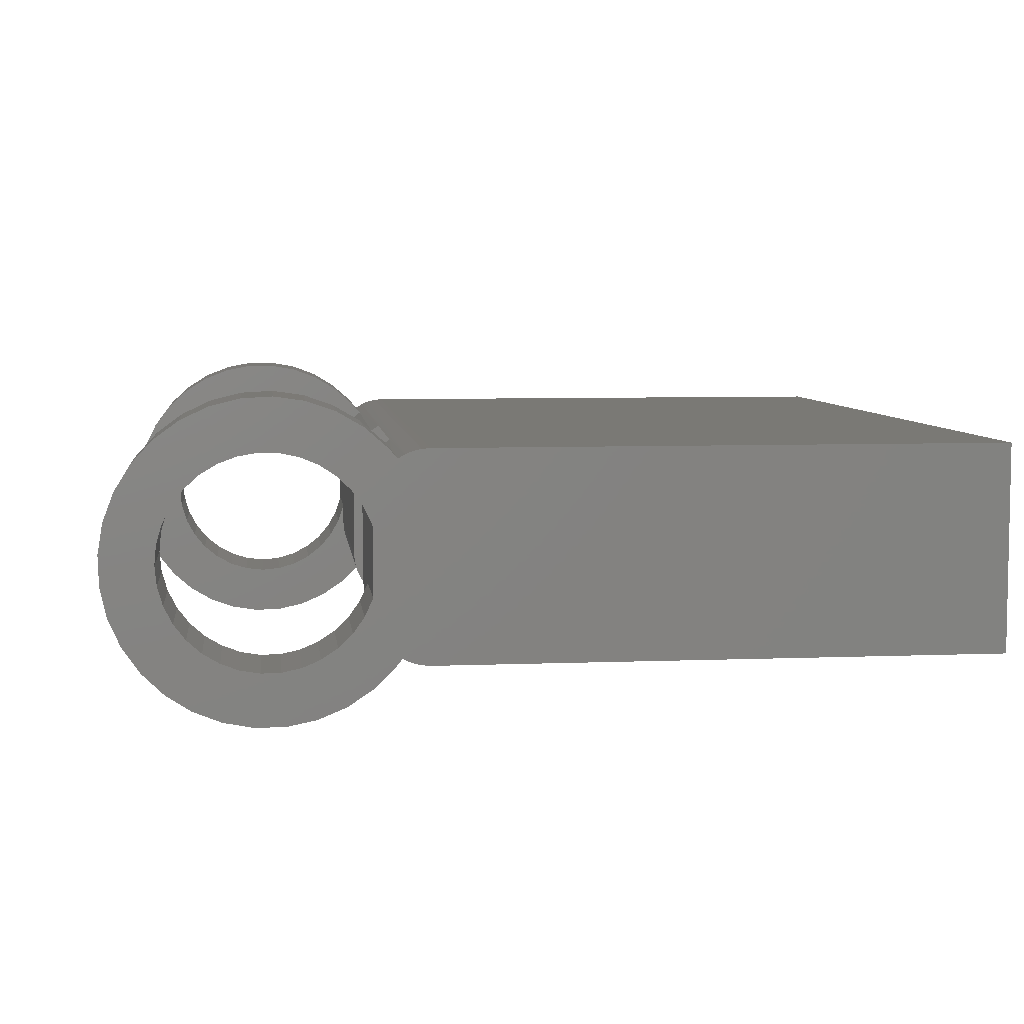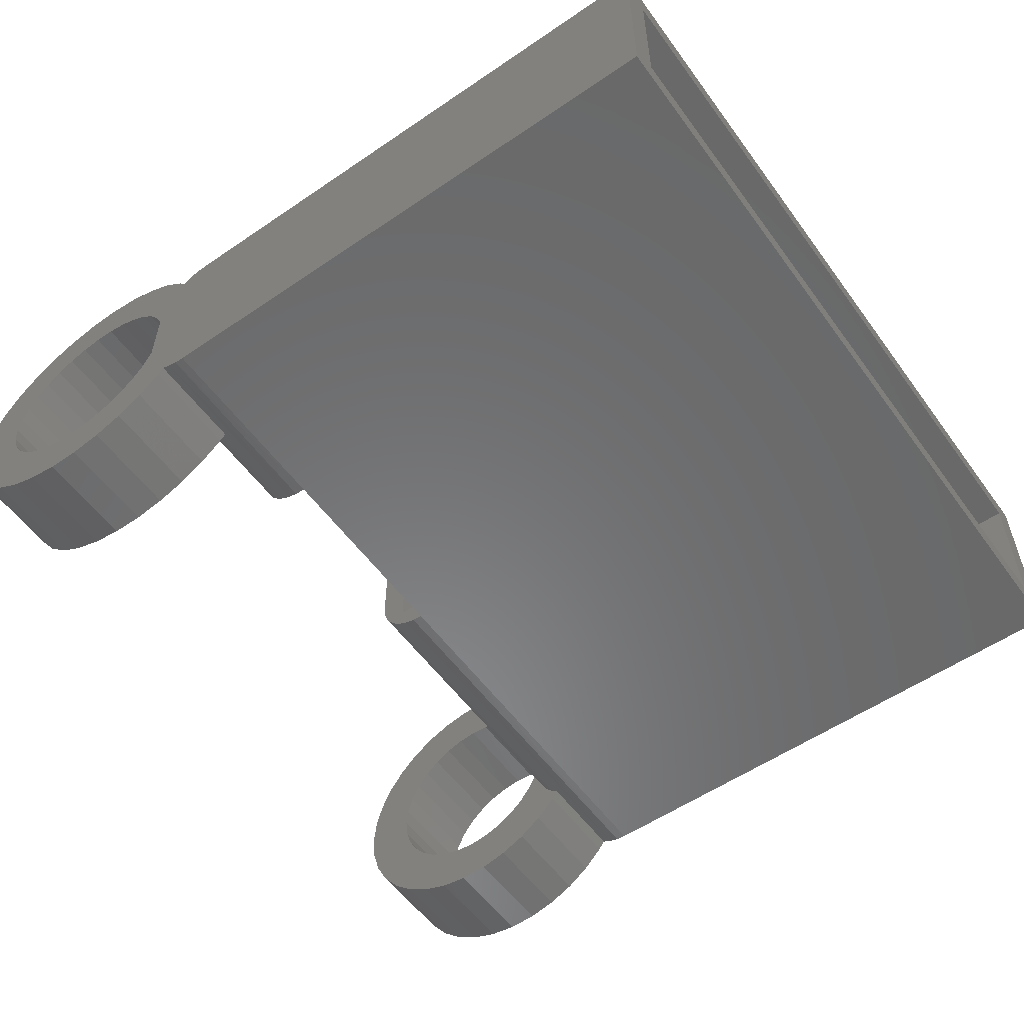
<metadata>
{"format":"stl","ext":"stl","renderer":"f3d","projection":"perspective","resolution":1024,"background":"white","views":[{"elev":6.3,"azim":173.2,"up":"+Z"},{"elev":-55.9,"azim":-144.4,"up":"+Z"}]}
</metadata>
<code>
# stl→obj: 356 verts, 720 faces
v 0.4844 0.1797 -0.0625
v 0.4844 0 -0.0625
v 0.4844 0.1797 -0.08594
v 0.4844 0 -0.08594
v 0.4844 0 0.06826
v 0.5138 0 0.08129
v 0.5198 0 0.07549
v 0.4844 0 0.08594
v 0.5069 0 0.08594
v 0.5078 0 0.06826
v 0.5247 0 0.06872
v 0.5283 0 0.06119
v 0.5305 0 0.05313
v 0.5078 0 -0.0625
v 0.5312 8.007e-18 0.04482
v 0.5312 2.87e-18 -0.03906
v 0.5303 0 -0.04821
v 0.5277 0 -0.057
v 0.5234 0 -0.0651
v 0.5175 0 -0.07221
v 0.5104 0 -0.07804
v 0.5023 0 -0.08237
v 0.4935 0 -0.08504
v 0.4935 0.1797 -0.08504
v 0.5023 0.1797 -0.08237
v 0.5104 0.1797 -0.07804
v 0.5175 0.1797 -0.07221
v 0.5078 0.1797 -0.0625
v 0.5234 0.1797 -0.0651
v 0.5277 0.1797 -0.057
v 0.5303 0.1797 -0.04821
v 0.5312 0.1797 -0.03906
v 0.5312 0.1797 0.04482
v 0.5305 0.1797 0.05313
v 0.5078 0.1797 0.06826
v 0.5283 0.1797 0.06119
v 0.5247 0.1797 0.06872
v 0.5198 0.1797 0.07549
v 0.4844 0.1797 0.06826
v 0.5138 0.1797 0.08129
v 0.5069 0.1797 0.08594
v 0.4844 0.1797 0.08594
v 0.5078 -0.2656 0.06826
v 0.5078 -0.2656 -0.0625
v 0.5078 0.2656 0.06826
v 0.5078 0.2656 -0.0625
v 0.4998 -0.2656 -0.0625
v -1.301e-18 0.3281 -0.0625
v -1.301e-18 -0.3281 -0.0625
v 0.4998 -0.3281 -0.0625
v 0.497 0.2656 -0.0625
v 0.497 0.3281 -0.0625
v 0.5002 0.2656 0.06826
v 0.503 -0.2656 0.06826
v -8.559e-18 -0.3281 0.06826
v -8.559e-18 0.3281 0.06826
v 0.5002 0.3281 0.06826
v 0.503 -0.3281 0.06826
v 0.5126 -0.3516 0.08228
v 0.5062 -0.3516 0.08632
v 0.5126 -0.2656 0.08228
v 0.519 -0.2656 0.07645
v 0.5047 0.3516 0.08706
v 0.5242 -0.2656 0.06954
v 0.4992 -0.3516 0.08928
v 0.5108 0.3516 0.08356
v 0.5178 0.2656 0.07773
v 0.5235 0.2656 0.07065
v 0.5277 0.2656 0.0626
v 0.5304 0.2656 0.05388
v 0.5108 0.2656 0.08356
v 0.5312 -0.2656 0.04482
v 0.5304 -0.2656 0.05345
v 0.5281 -0.2656 0.06178
v 0.4844 0.3516 0.09169
v 0.4844 -0.3516 0.09169
v 0.4914 0.3516 0.09117
v 0.4919 -0.3516 0.09109
v 0.4982 0.3516 0.08961
v 0.5312 0.2656 0.04482
v 0.5312 0.2656 0.0293
v 0.5312 0.2656 -0.0293
v 0.5312 0.3516 -0.0293
v 0.5312 0.3516 0.0293
v 0.5312 0.2656 -0.03906
v 0.5312 -0.2656 0.01944
v 0.5312 -0.3516 0.01944
v 0.5312 -0.3516 -0.01944
v 0.5312 -0.2656 -0.01944
v 0.5312 -0.2656 -0.03906
v 0.5078 0.3516 -0.07967
v 0.5004 0.3516 -0.08312
v 0.5078 0.2656 -0.07967
v 0.5145 0.2656 -0.07499
v 0.5305 0.2656 -0.04721
v 0.4925 0.3516 -0.08523
v 0.4844 0.3516 -0.08594
v 0.5203 0.2656 -0.06921
v 0.525 0.2656 -0.06251
v 0.5284 0.2656 -0.0551
v 0.5306 -0.2656 -0.04683
v 0.5212 -0.2656 -0.06804
v 0.5159 -0.2656 -0.07374
v 0.5255 -0.2656 -0.06152
v 0.5287 -0.2656 -0.05439
v 0.5097 -0.2656 -0.07849
v 0.5097 -0.3516 -0.07849
v 0.5018 -0.3516 -0.08258
v 0.4844 -0.3516 -0.08594
v 0.4932 -0.3516 -0.08509
v 0 -0.3516 -0.08594
v 2.39e-33 0.3516 -0.08594
v 0.5127 0.2656 -0.08594
v 0.5127 0.3516 -0.08594
v 0.5311 0.2656 -0.1042
v 0.5311 0.3516 -0.1042
v 0.5527 0.2656 -0.1185
v 0.5527 0.3516 -0.1185
v 0.5767 0.2656 -0.1284
v 0.5767 0.3516 -0.1284
v 0.6021 0.2656 -0.1335
v 0.6021 0.3516 -0.1335
v 0.628 0.2656 -0.1337
v 0.628 0.3516 -0.1337
v 0.6535 0.2656 -0.1288
v 0.6535 0.3516 -0.1288
v 0.6776 0.2656 -0.1192
v 0.6776 0.3516 -0.1192
v 0.6993 0.2656 -0.1051
v 0.6993 0.3516 -0.1051
v 0.7179 0.2656 -0.08704
v 0.7179 0.3516 -0.08704
v 0.7328 0.2656 -0.06578
v 0.7328 0.3516 -0.06578
v 0.7432 0.2656 -0.04206
v 0.7432 0.3516 -0.04206
v 0.7489 0.2656 -0.01678
v 0.7489 0.3516 -0.01678
v 0.7497 0.2656 0.009133
v 0.7497 0.3516 0.009133
v 0.7454 0.2656 0.0347
v 0.7454 0.3516 0.0347
v 0.7363 0.2656 0.05898
v 0.7363 0.3516 0.05898
v 0.7228 0.2656 0.08106
v 0.7228 0.3516 0.08106
v 0.7052 0.2656 0.1001
v 0.7052 0.3516 0.1001
v 0.6843 0.2656 0.1154
v 0.6843 0.3516 0.1154
v 0.6608 0.2656 0.1264
v 0.6608 0.3516 0.1264
v 0.6357 0.2656 0.1327
v 0.6357 0.3516 0.1327
v 0.6098 0.2656 0.1341
v 0.6098 0.3516 0.1341
v 0.5841 0.2656 0.1304
v 0.5841 0.3516 0.1304
v 0.5596 0.2656 0.1219
v 0.5596 0.3516 0.1219
v 0.5372 0.2656 0.1088
v 0.5372 0.3516 0.1088
v 0.5178 0.2656 0.09169
v 0.5178 0.3516 0.09169
v 0.6388 0.3516 -0.08646
v 0.6223 0.3516 -0.08923
v 0.5382 0.3516 -0.04452
v 0.6915 0.3516 0.04765
v 0.6813 0.3516 0.06091
v 0.6688 0.3516 0.07204
v 0.5598 0.3516 0.06982
v 0.5478 0.3516 0.05819
v 0.5382 0.3516 0.04452
v 0.7053 0.3516 8.218e-18
v 0.7037 0.3516 0.01665
v 0.7037 0.3516 -0.01665
v -9.861e-18 0.3516 0.09169
v 0.6813 0.3516 -0.06091
v 0.6915 0.3516 -0.04765
v 0.6991 0.3516 -0.03272
v 0.6991 0.3516 0.03272
v 0.6545 0.3516 -0.08066
v 0.6688 0.3516 -0.07204
v 0.6056 0.3516 -0.08889
v 0.5892 0.3516 -0.08545
v 0.5738 0.3516 -0.07901
v 0.5598 0.3516 -0.06982
v 0.5478 0.3516 -0.05819
v 0.6545 0.3516 0.08066
v 0.6388 0.3516 0.08646
v 0.6223 0.3516 0.08923
v 0.6056 0.3516 0.08889
v 0.5892 0.3516 0.08545
v 0.5738 0.3516 0.07901
v 0.5155 -0.3516 -0.08594
v 0.5334 -0.3516 -0.1037
v 0.6197 -0.3516 0.08947
v 0.6074 -0.3516 0.1337
v 0.6023 -0.3516 0.08798
v 0.5452 -0.3516 0.05116
v 0.539 -0.3516 0.1081
v 0.5367 -0.3516 0.03598
v 0.7165 -0.3516 -0.09176
v 0.7064 -0.3516 -0.01732
v 0.7014 -0.3516 -0.03399
v 0.6976 -0.3516 -0.1085
v 0.6932 -0.3516 -0.04937
v 0.6822 -0.3516 -0.06288
v 0.5543 -0.3516 -0.1178
v 0.5775 -0.3516 -0.1278
v 0.5701 -0.3516 -0.07521
v 0.5565 -0.3516 -0.06441
v 0.5452 -0.3516 -0.05116
v 0.5367 -0.3516 -0.03598
v 0.5206 -0.3516 0.09169
v -9.861e-18 -0.3516 0.09169
v 0.7081 -0.3516 -8.73e-18
v 0.732 -0.3516 -0.07182
v 0.7434 -0.3516 -0.04933
v 0.7504 -0.3516 -0.02511
v 0.7528 -0.3516 -4.931e-17
v 0.7505 -0.3516 0.02453
v 0.7438 -0.3516 0.04823
v 0.7329 -0.3516 0.07031
v 0.7181 -0.3516 0.09002
v 0.7 -0.3516 0.1067
v 0.7014 -0.3516 0.03399
v 0.7064 -0.3516 0.01732
v 0.6791 -0.3516 0.1198
v 0.6822 -0.3516 0.06288
v 0.6932 -0.3516 0.04937
v 0.632 -0.3516 0.1335
v 0.637 -0.3516 0.08756
v 0.6562 -0.3516 0.1288
v 0.6536 -0.3516 0.08235
v 0.6689 -0.3516 0.07402
v 0.5856 -0.3516 0.08317
v 0.5831 -0.3516 0.1294
v 0.5701 -0.3516 0.07521
v 0.5601 -0.3516 0.1208
v 0.5565 -0.3516 0.06441
v 0.6759 -0.3516 -0.1213
v 0.6689 -0.3516 -0.07402
v 0.6522 -0.3516 -0.1299
v 0.6536 -0.3516 -0.08235
v 0.6273 -0.3516 -0.1339
v 0.637 -0.3516 -0.08756
v 0.6197 -0.3516 -0.08947
v 0.6021 -0.3516 -0.1332
v 0.6023 -0.3516 -0.08798
v 0.5856 -0.3516 -0.08317
v 0.7528 -0.2656 -4.931e-17
v 0.7504 -0.2656 -0.02511
v 0.7434 -0.2656 -0.04933
v 0.732 -0.2656 -0.07182
v 0.7165 -0.2656 -0.09176
v 0.6976 -0.2656 -0.1085
v 0.6759 -0.2656 -0.1213
v 0.6522 -0.2656 -0.1299
v 0.6273 -0.2656 -0.1339
v 0.6021 -0.2656 -0.1332
v 0.5775 -0.2656 -0.1278
v 0.5543 -0.2656 -0.1178
v 0.5334 -0.2656 -0.1037
v 0.5155 -0.2656 -0.08594
v 0.5856 -0.2656 -0.08317
v 0.6023 -0.2656 -0.08798
v 0.6023 -0.2656 0.08798
v 0.5856 -0.2656 0.08317
v 0.5367 -0.2656 -0.03598
v 0.5831 -0.2656 0.1294
v 0.6074 -0.2656 0.1337
v 0.632 -0.2656 0.1335
v 0.6562 -0.2656 0.1288
v 0.5601 -0.2656 0.1208
v 0.5701 -0.2656 0.07521
v 0.5565 -0.2656 0.06441
v 0.5452 -0.2656 0.05116
v 0.6822 -0.2656 0.06288
v 0.6689 -0.2656 0.07402
v 0.7329 -0.2656 0.07031
v 0.5452 -0.2656 -0.05116
v 0.5565 -0.2656 -0.06441
v 0.5701 -0.2656 -0.07521
v 0.6197 -0.2656 -0.08947
v 0.5367 -0.2656 0.03598
v 0.5206 -0.2656 0.09169
v 0.539 -0.2656 0.1081
v 0.7 -0.2656 0.1067
v 0.7181 -0.2656 0.09002
v 0.6197 -0.2656 0.08947
v 0.6536 -0.2656 0.08235
v 0.637 -0.2656 0.08756
v 0.637 -0.2656 -0.08756
v 0.6536 -0.2656 -0.08235
v 0.6689 -0.2656 -0.07402
v 0.6791 -0.2656 0.1198
v 0.7064 -0.2656 0.01732
v 0.7014 -0.2656 0.03399
v 0.7505 -0.2656 0.02453
v 0.6932 -0.2656 0.04937
v 0.7438 -0.2656 0.04823
v 0.6932 -0.2656 -0.04937
v 0.7014 -0.2656 -0.03399
v 0.7064 -0.2656 -0.01732
v 0.7081 -0.2656 -8.73e-18
v 0.6822 -0.2656 -0.06288
v 0.5382 0.2656 -0.04452
v 0.5382 0.2656 0.04452
v 0.5738 0.2656 0.07901
v 0.5892 0.2656 0.08545
v 0.6056 0.2656 -0.08889
v 0.5892 0.2656 -0.08545
v 0.5478 0.2656 -0.05819
v 0.5598 0.2656 -0.06982
v 0.5738 0.2656 -0.07901
v 0.6223 0.2656 -0.08923
v 0.6223 0.2656 0.08923
v 0.6388 0.2656 0.08646
v 0.7037 0.2656 -0.01665
v 0.7053 0.2656 8.218e-18
v 0.6813 0.2656 -0.06091
v 0.6688 0.2656 -0.07204
v 0.6545 0.2656 -0.08066
v 0.6388 0.2656 -0.08646
v 0.5598 0.2656 0.06982
v 0.5478 0.2656 0.05819
v 0.6056 0.2656 0.08889
v 0.6545 0.2656 0.08066
v 0.6688 0.2656 0.07204
v 0.6813 0.2656 0.06091
v 0.6915 0.2656 0.04765
v 0.6991 0.2656 0.03272
v 0.7037 0.2656 0.01665
v 0.6915 0.2656 -0.04765
v 0.6991 0.2656 -0.03272
v 0.4844 -0.2656 4.931e-17
v 0.4844 -0.3281 4.931e-17
v 0.4865 -0.2656 0.02374
v 0.4865 -0.3281 0.02374
v 0.4928 -0.2656 0.04674
v 0.4928 -0.3281 0.04674
v 0.4913 -0.2656 -0.04259
v 0.4913 -0.3281 -0.04259
v 0.4861 -0.2656 -0.02158
v 0.4861 -0.3281 -0.02158
v 0.49 0.2656 0.04674
v 0.49 0.3281 0.04674
v 0.4837 0.2656 0.02374
v 0.4837 0.3281 0.02374
v 0.4816 0.2656 2.417e-17
v 0.4816 0.3281 2.417e-17
v 0.4833 0.2656 -0.02158
v 0.4833 0.3281 -0.02158
v 0.4885 0.2656 -0.04259
v 0.4885 0.3281 -0.04259
f 1 2 3
f 3 2 4
f 5 6 7
f 5 8 6
f 9 6 8
f 10 5 7
f 10 7 11
f 10 11 12
f 10 12 13
f 14 10 13
f 14 13 15
f 14 15 16
f 14 16 17
f 14 17 18
f 14 18 19
f 14 19 2
f 2 19 20
f 2 20 21
f 2 21 22
f 2 22 23
f 2 23 4
f 3 24 25
f 1 3 25
f 1 25 26
f 1 26 27
f 28 1 27
f 28 27 29
f 28 29 30
f 28 30 31
f 28 31 32
f 28 32 33
f 28 33 34
f 28 34 35
f 35 34 36
f 35 36 37
f 35 37 38
f 35 38 39
f 39 38 40
f 39 40 41
f 39 41 42
f 43 10 44
f 44 10 14
f 35 45 28
f 28 45 46
f 14 2 44
f 2 47 44
f 48 49 50
f 48 50 47
f 48 47 2
f 48 2 1
f 48 1 51
f 48 51 52
f 46 51 28
f 28 51 1
f 35 39 45
f 39 53 45
f 54 5 43
f 5 10 43
f 55 56 57
f 55 57 53
f 55 53 39
f 55 39 5
f 55 5 54
f 55 54 58
f 59 9 60
f 59 61 9
f 61 6 9
f 61 62 6
f 9 63 60
f 9 41 63
f 6 62 7
f 7 62 64
f 65 60 63
f 41 66 63
f 40 38 67
f 68 67 38
f 38 37 68
f 69 68 37
f 37 36 69
f 70 69 36
f 71 66 41
f 71 41 40
f 71 40 67
f 72 15 73
f 73 15 13
f 73 13 74
f 74 13 12
f 74 12 64
f 64 12 11
f 64 11 7
f 75 76 77
f 77 76 78
f 77 78 79
f 79 78 65
f 79 65 63
f 33 80 34
f 34 80 70
f 34 70 36
f 33 81 80
f 82 83 84
f 82 84 81
f 82 81 33
f 82 33 32
f 82 32 85
f 86 87 88
f 86 88 89
f 86 89 15
f 86 15 72
f 89 90 15
f 15 90 16
f 91 25 92
f 91 93 25
f 93 26 25
f 93 94 26
f 85 31 95
f 85 32 31
f 3 96 24
f 3 97 96
f 24 96 92
f 24 92 25
f 26 94 27
f 94 98 27
f 29 27 98
f 98 99 29
f 30 29 99
f 99 100 30
f 31 30 100
f 100 95 31
f 16 101 17
f 16 90 101
f 102 103 20
f 20 19 102
f 104 102 19
f 19 18 104
f 104 18 105
f 105 18 17
f 105 17 101
f 106 107 108
f 106 108 21
f 106 21 20
f 106 20 103
f 109 4 110
f 110 4 23
f 110 23 108
f 108 23 22
f 108 22 21
f 42 8 39
f 39 8 5
f 8 42 9
f 9 42 41
f 111 112 97
f 111 97 3
f 111 3 4
f 111 4 109
f 93 91 113
f 113 91 114
f 113 114 115
f 115 114 116
f 115 116 117
f 117 116 118
f 117 118 119
f 119 118 120
f 119 120 121
f 121 120 122
f 121 122 123
f 123 122 124
f 123 124 125
f 125 124 126
f 125 126 127
f 127 126 128
f 127 128 129
f 129 128 130
f 129 130 131
f 131 130 132
f 131 132 133
f 133 132 134
f 133 134 135
f 135 134 136
f 135 136 137
f 137 136 138
f 137 138 139
f 139 138 140
f 139 140 141
f 141 140 142
f 141 142 143
f 143 142 144
f 143 144 145
f 145 144 146
f 145 146 147
f 147 146 148
f 147 148 149
f 149 148 150
f 149 150 151
f 151 150 152
f 151 152 153
f 153 152 154
f 153 154 155
f 155 154 156
f 155 156 157
f 157 156 158
f 157 158 159
f 159 158 160
f 159 160 161
f 161 160 162
f 161 162 163
f 163 162 164
f 163 164 71
f 71 164 66
f 75 77 79
f 164 84 66
f 164 162 84
f 114 83 116
f 165 124 166
f 83 167 116
f 168 169 150
f 150 169 170
f 160 171 172
f 160 172 162
f 162 172 173
f 84 162 173
f 174 175 148
f 174 148 146
f 174 146 144
f 174 144 142
f 174 142 140
f 174 140 138
f 174 138 136
f 174 136 134
f 174 134 132
f 174 132 176
f 177 75 79
f 177 79 63
f 177 63 66
f 177 66 91
f 177 91 92
f 177 92 96
f 177 96 97
f 177 97 112
f 130 128 178
f 130 178 179
f 130 179 180
f 130 180 176
f 130 176 132
f 148 175 181
f 148 181 168
f 148 168 150
f 66 84 91
f 91 84 83
f 91 83 114
f 124 165 126
f 126 165 182
f 126 182 128
f 128 182 183
f 128 183 178
f 166 124 184
f 184 124 122
f 184 122 185
f 185 122 120
f 185 120 186
f 186 120 187
f 187 120 118
f 187 118 188
f 188 118 116
f 188 116 167
f 150 170 152
f 152 170 189
f 152 189 154
f 154 189 190
f 154 190 156
f 156 190 191
f 156 191 192
f 156 192 158
f 158 192 193
f 158 193 160
f 160 193 194
f 160 194 171
f 109 110 108
f 195 88 107
f 195 196 88
f 197 198 199
f 200 201 202
f 203 204 205
f 203 205 206
f 206 205 207
f 206 207 208
f 209 210 211
f 209 211 212
f 209 212 213
f 209 213 196
f 196 213 214
f 88 196 214
f 215 59 87
f 215 87 202
f 215 202 201
f 111 109 108
f 111 108 107
f 111 107 88
f 111 88 87
f 111 87 59
f 111 59 60
f 111 60 65
f 111 65 78
f 111 78 76
f 111 76 216
f 217 204 203
f 217 203 218
f 217 218 219
f 217 219 220
f 217 220 221
f 217 221 222
f 217 222 223
f 217 223 224
f 217 224 225
f 225 226 227
f 225 227 228
f 225 228 217
f 226 229 230
f 226 230 231
f 226 231 227
f 198 197 232
f 232 197 233
f 232 233 234
f 234 233 235
f 234 235 229
f 229 235 236
f 229 236 230
f 199 198 237
f 237 198 238
f 237 238 239
f 239 238 240
f 239 240 241
f 241 240 201
f 241 201 200
f 206 208 242
f 242 208 243
f 242 243 244
f 244 243 245
f 244 245 246
f 246 245 247
f 246 247 248
f 246 248 249
f 249 248 250
f 249 250 210
f 210 250 251
f 210 251 211
f 252 221 253
f 253 221 220
f 253 220 254
f 254 220 219
f 254 219 255
f 255 219 218
f 255 218 256
f 256 218 203
f 256 203 257
f 257 203 206
f 257 206 258
f 258 206 242
f 258 242 259
f 259 242 244
f 259 244 260
f 260 244 246
f 260 246 261
f 261 246 249
f 261 249 262
f 262 249 210
f 262 210 263
f 263 210 209
f 263 209 264
f 264 209 196
f 264 196 265
f 265 196 195
f 265 195 106
f 106 195 107
f 266 267 265
f 267 264 265
f 268 269 61
f 269 62 61
f 89 270 90
f 270 101 90
f 271 272 273
f 274 271 273
f 275 271 274
f 276 62 269
f 64 62 276
f 277 64 276
f 277 74 64
f 73 74 277
f 278 73 277
f 279 280 281
f 259 262 258
f 261 262 259
f 260 261 259
f 282 101 270
f 282 105 101
f 105 282 283
f 104 105 283
f 102 104 283
f 284 102 283
f 103 102 284
f 267 285 264
f 72 73 278
f 72 278 286
f 72 286 86
f 106 103 284
f 106 284 266
f 106 266 265
f 287 288 289
f 287 289 290
f 287 290 291
f 287 291 268
f 287 268 61
f 290 281 280
f 290 280 292
f 290 292 293
f 290 293 291
f 256 257 264
f 256 264 285
f 256 285 294
f 256 294 295
f 256 295 296
f 256 296 255
f 274 297 275
f 275 297 289
f 275 289 288
f 298 299 300
f 300 299 301
f 300 301 302
f 302 301 279
f 302 279 281
f 303 304 254
f 254 304 305
f 254 305 253
f 253 305 306
f 253 306 252
f 252 306 298
f 252 298 300
f 296 307 255
f 255 307 303
f 255 303 254
f 262 263 258
f 258 263 264
f 258 264 257
f 95 308 85
f 308 82 85
f 81 309 80
f 309 70 80
f 67 310 71
f 310 311 71
f 115 312 113
f 312 313 113
f 314 308 95
f 95 100 314
f 314 100 99
f 99 315 314
f 98 315 99
f 315 98 94
f 94 316 315
f 317 312 115
f 125 127 117
f 119 125 117
f 123 125 119
f 121 123 119
f 147 318 319
f 320 137 321
f 133 322 323
f 323 131 133
f 131 323 324
f 325 131 324
f 131 325 317
f 317 129 131
f 153 155 157
f 157 151 153
f 159 151 157
f 326 310 67
f 68 326 67
f 326 68 69
f 69 327 326
f 70 327 69
f 309 327 70
f 163 71 311
f 163 311 328
f 163 328 318
f 163 318 147
f 163 147 161
f 93 113 313
f 93 313 316
f 93 316 94
f 145 147 319
f 145 319 329
f 145 329 330
f 145 330 331
f 145 331 143
f 317 115 129
f 129 115 117
f 129 117 127
f 331 332 143
f 143 332 333
f 143 333 141
f 141 333 334
f 141 334 139
f 139 334 321
f 139 321 137
f 322 133 335
f 335 133 135
f 335 135 336
f 336 135 137
f 336 137 320
f 151 159 149
f 149 159 161
f 149 161 147
f 75 177 76
f 76 177 216
f 61 59 287
f 287 59 215
f 287 215 288
f 288 215 201
f 288 201 275
f 275 201 240
f 275 240 271
f 271 240 238
f 271 238 272
f 272 238 198
f 272 198 273
f 273 198 232
f 273 232 274
f 274 232 234
f 274 234 297
f 297 234 229
f 297 229 289
f 289 229 226
f 289 226 290
f 290 226 225
f 290 225 281
f 281 225 224
f 281 224 302
f 302 224 223
f 302 223 300
f 300 223 222
f 300 222 252
f 252 222 221
f 337 338 339
f 339 338 340
f 339 340 341
f 341 340 342
f 341 342 54
f 54 342 58
f 47 50 343
f 343 50 344
f 343 344 345
f 345 344 346
f 345 346 337
f 337 346 338
f 294 245 295
f 295 245 243
f 295 243 296
f 296 243 208
f 296 208 307
f 307 208 207
f 307 207 303
f 303 207 205
f 303 205 304
f 304 205 204
f 304 204 305
f 305 204 217
f 305 217 306
f 245 294 247
f 247 294 285
f 247 285 248
f 248 285 267
f 248 267 250
f 250 267 266
f 250 266 251
f 251 266 284
f 251 284 211
f 211 284 283
f 211 283 212
f 212 283 282
f 212 282 213
f 213 282 270
f 213 270 214
f 214 270 89
f 214 89 88
f 291 199 268
f 268 199 237
f 268 237 269
f 269 237 239
f 269 239 276
f 276 239 241
f 276 241 277
f 277 241 200
f 277 200 278
f 278 200 202
f 278 202 286
f 286 202 87
f 286 87 86
f 199 291 197
f 197 291 293
f 197 293 233
f 233 293 292
f 233 292 235
f 235 292 280
f 235 280 236
f 236 280 279
f 236 279 230
f 230 279 301
f 230 301 231
f 231 301 299
f 231 299 227
f 227 299 298
f 227 298 228
f 228 298 306
f 228 306 217
f 43 44 47
f 43 47 343
f 43 343 345
f 43 345 337
f 43 337 339
f 43 339 341
f 43 341 54
f 49 55 338
f 49 338 346
f 49 346 344
f 49 344 50
f 55 58 342
f 55 342 340
f 55 340 338
f 53 57 347
f 347 57 348
f 347 348 349
f 349 348 350
f 349 350 351
f 351 350 352
f 351 352 353
f 353 352 354
f 353 354 355
f 355 354 356
f 355 356 51
f 51 356 52
f 317 184 312
f 312 184 185
f 312 185 313
f 313 185 186
f 313 186 316
f 316 186 187
f 316 187 315
f 315 187 188
f 315 188 314
f 314 188 167
f 314 167 308
f 308 167 83
f 308 83 82
f 184 317 166
f 166 317 325
f 166 325 165
f 165 325 324
f 165 324 182
f 182 324 323
f 182 323 183
f 183 323 322
f 183 322 178
f 178 322 335
f 178 335 179
f 179 335 336
f 179 336 180
f 180 336 320
f 180 320 176
f 176 320 321
f 176 321 174
f 319 189 329
f 329 189 170
f 329 170 330
f 330 170 169
f 330 169 331
f 331 169 168
f 331 168 332
f 332 168 181
f 332 181 333
f 333 181 175
f 333 175 334
f 334 175 174
f 334 174 321
f 189 319 190
f 190 319 318
f 190 318 191
f 191 318 328
f 191 328 192
f 192 328 311
f 192 311 193
f 193 311 310
f 193 310 194
f 194 310 326
f 194 326 171
f 171 326 327
f 171 327 172
f 172 327 309
f 172 309 173
f 173 309 81
f 173 81 84
f 46 355 51
f 45 53 347
f 45 347 349
f 45 349 351
f 45 351 353
f 45 353 355
f 45 355 46
f 56 48 352
f 56 352 350
f 56 350 348
f 56 348 57
f 48 52 356
f 48 356 354
f 48 354 352
f 216 49 111
f 111 49 48
f 111 48 112
f 49 216 55
f 55 216 177
f 55 177 56
f 56 177 112
f 56 112 48

</code>
